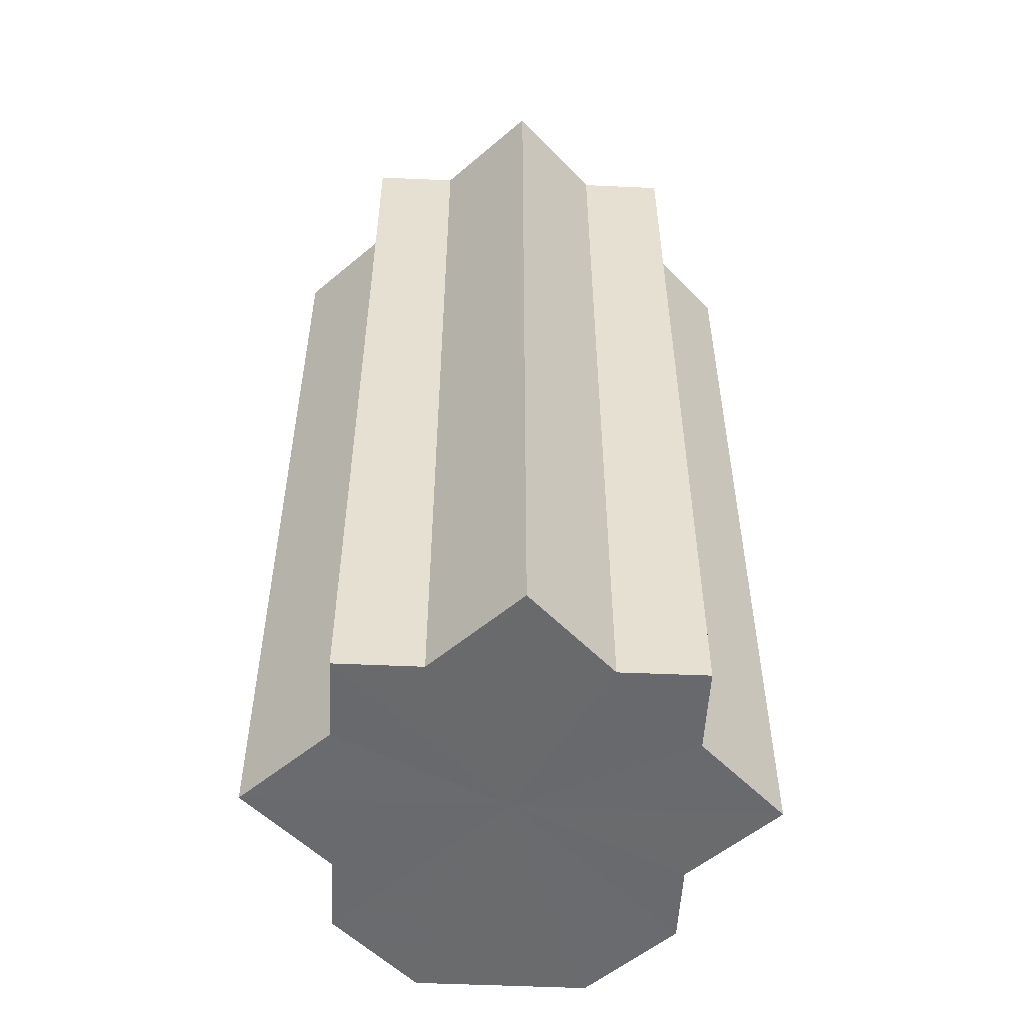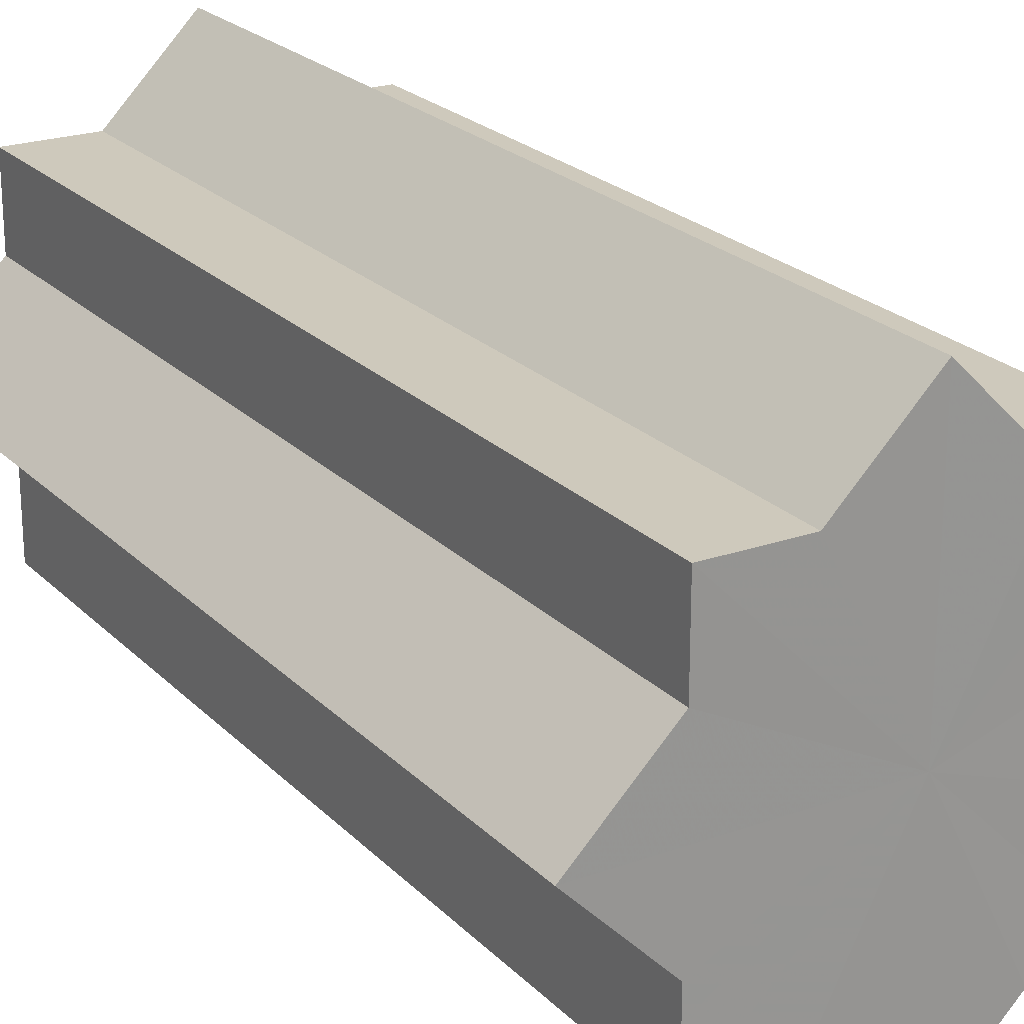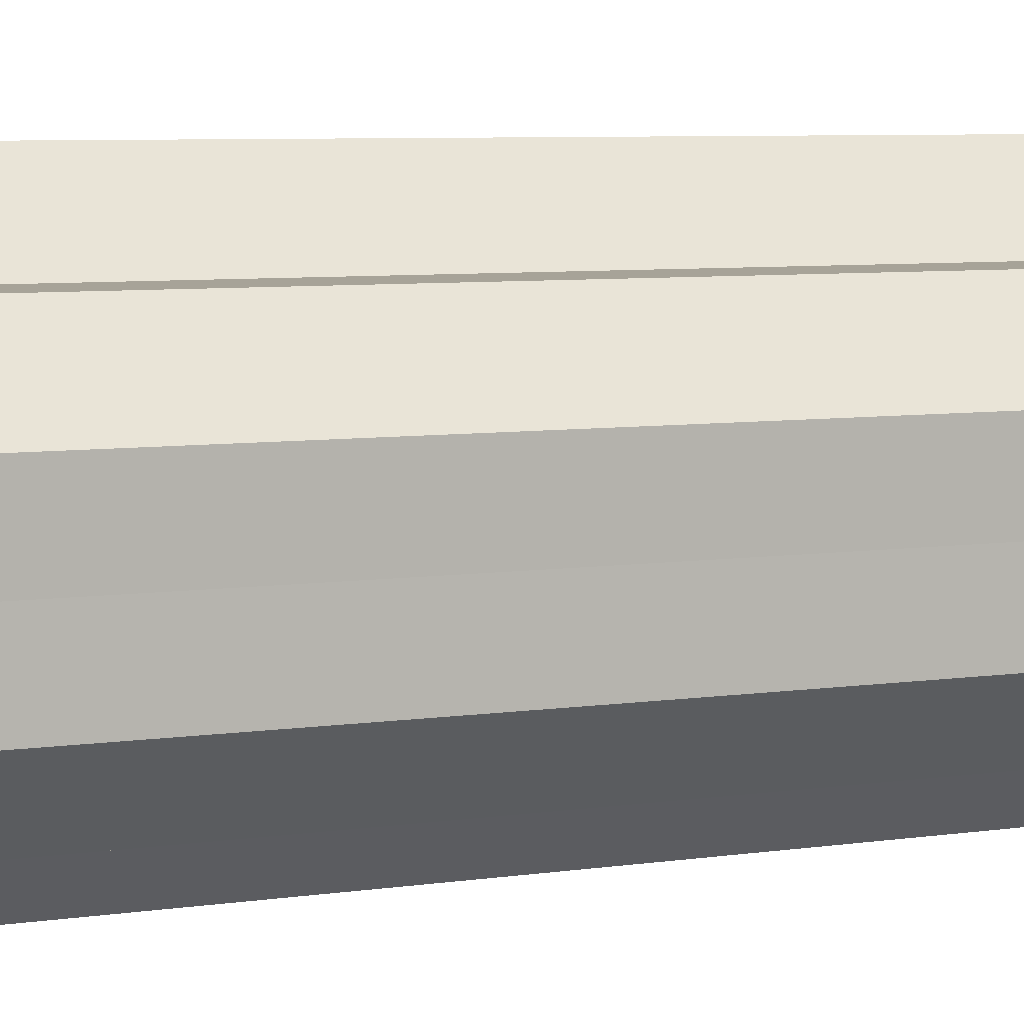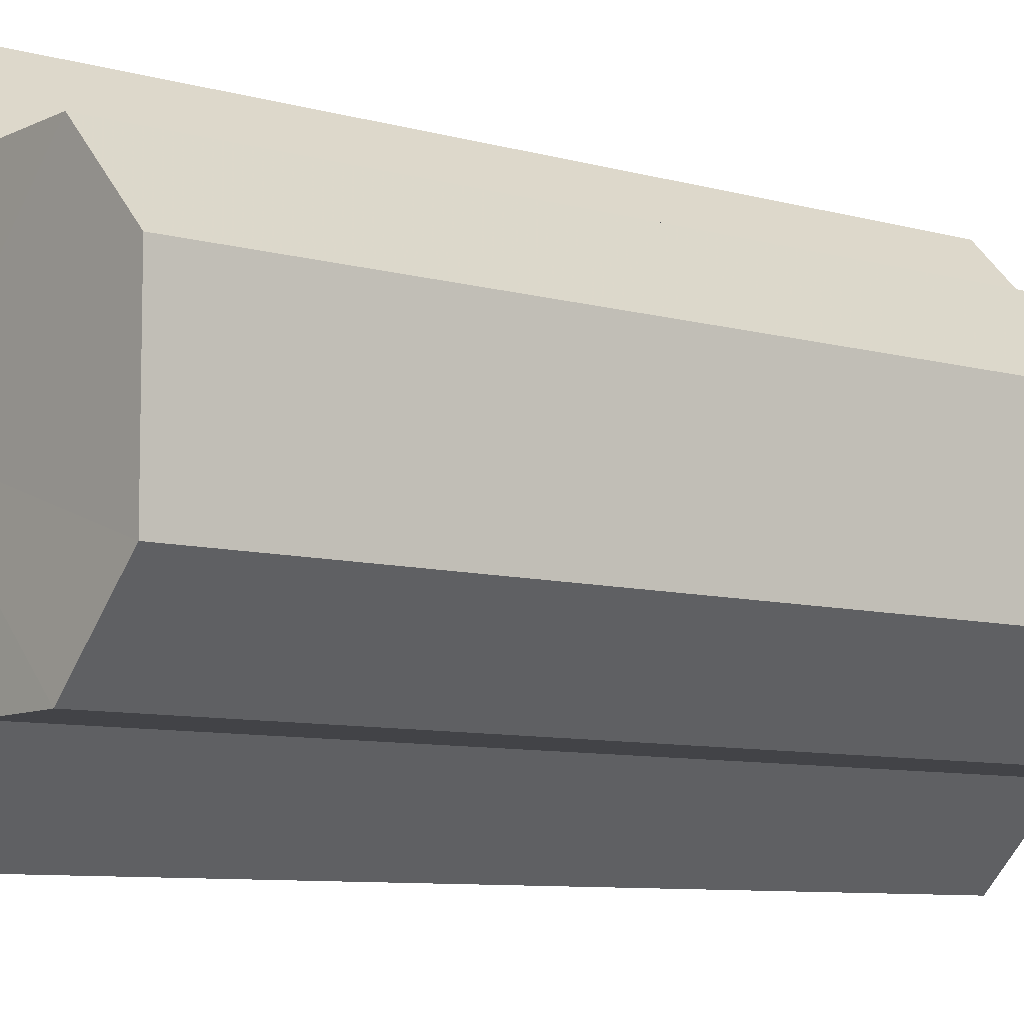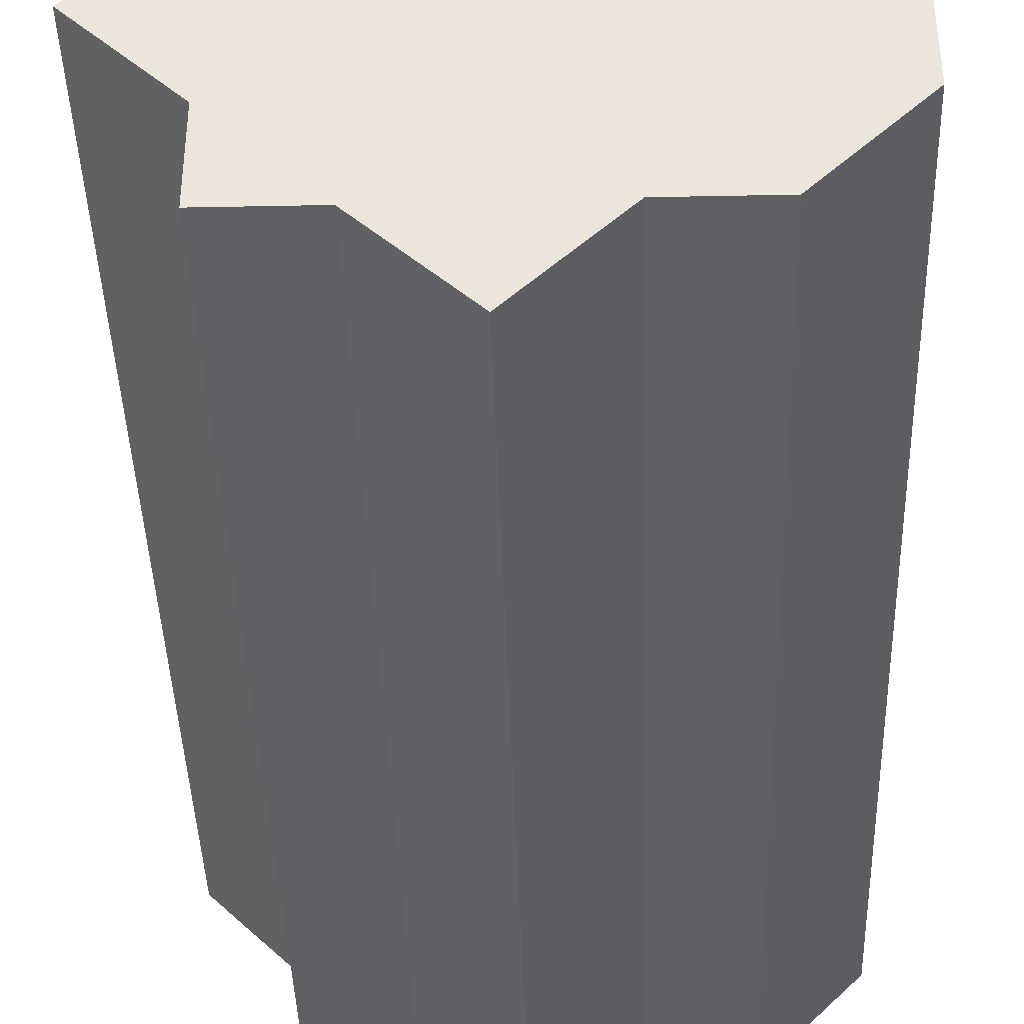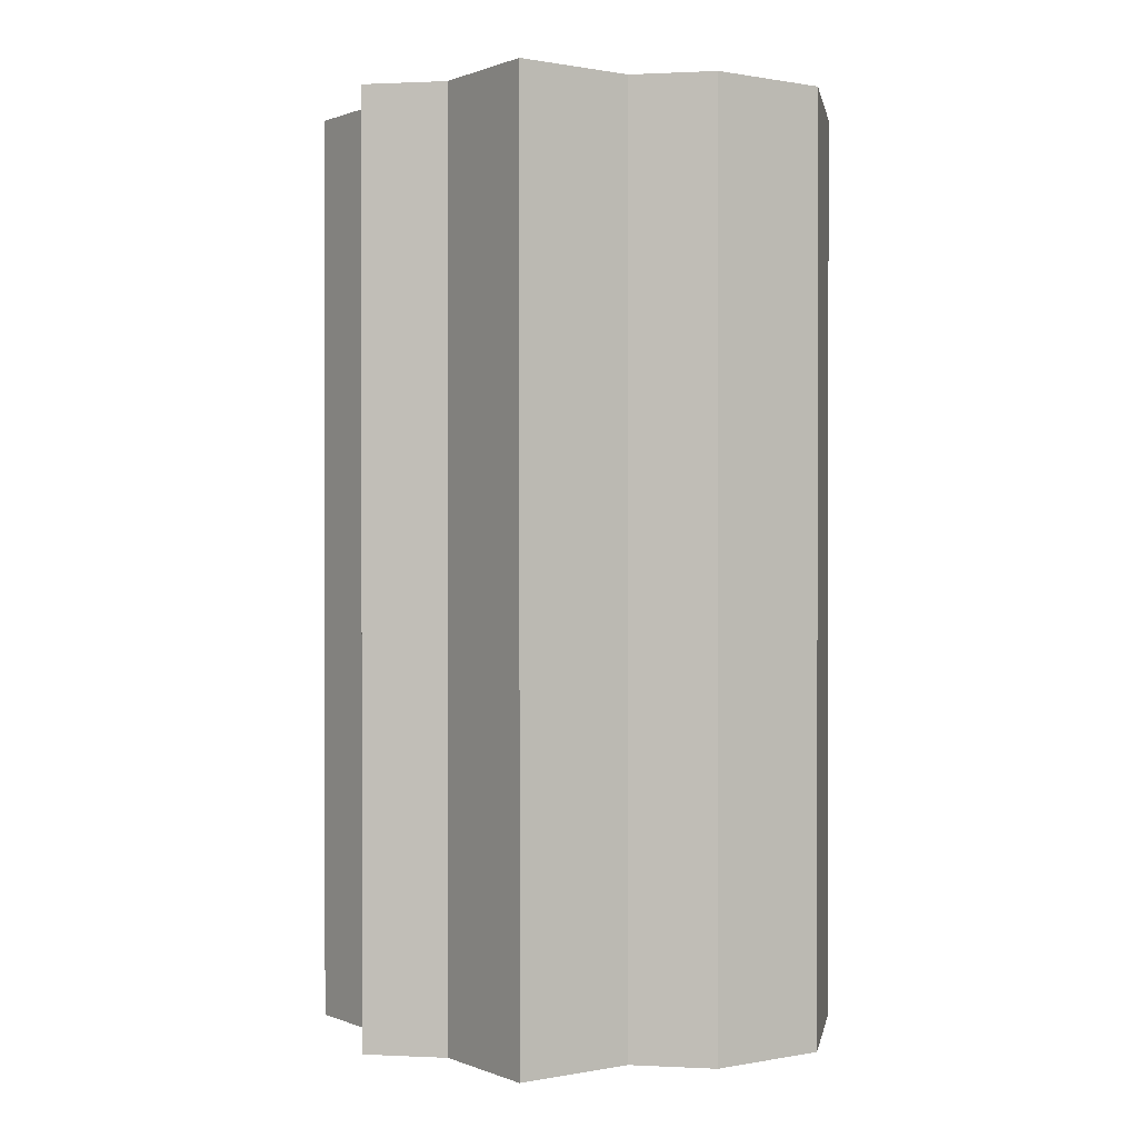
<metadata>
{"format":"obj","ext":"obj","renderer":"f3d","projection":"perspective","resolution":1024,"background":"white","views":[{"elev":-53.1,"azim":-92.6,"up":"+Z"},{"elev":22.7,"azim":-31.6,"up":"+Y"},{"elev":7.4,"azim":68.1,"up":"+Y"},{"elev":-8.0,"azim":51.5,"up":"+Y"},{"elev":-40.8,"azim":1.7,"up":"+Y"},{"elev":0.5,"azim":9.9,"up":"+Z"}]}
</metadata>
<code>
o 16902
v 2208 1876 15.27
v 2208 1876 15.27
v 2208 1876 15.38
v 2208 1876 15.27
v 2208 1876 15.38
v 2208 1876 15.27
v 2208 1876 15.38
v 2208 1876 15.27
v 2208 1876 15.38
v 2208 1876 15.27
v 2208 1876 15.27
v 2208 1876 15.27
v 2208 1876 15.27
v 2208 1876 15.27
v 2208 1876 15.38
v 2208 1876 15.38
v 2208 1876 15.27
v 2208 1876 15.38
v 2208 1876 15.27
v 2208 1876 15.27
v 2208 1876 15.27
v 2208 1876 15.27
v 2208 1876 15.38
v 2208 1876 15.27
v 2208 1876 15.38
v 2208 1876 15.38
v 2208 1876 15.27
v 2208 1876 15.38
v 2208 1876 15.27
v 2208 1876 15.27
v 2208 1876 15.27
v 2208 1876 15.27
v 2208 1876 15.38
v 2208 1876 15.27
v 2208 1876 15.38
v 2208 1876 15.38
v 2208 1876 15.27
v 2208 1876 15.38
v 2208 1876 15.27
v 2208 1876 15.27
v 2208 1876 15.38
v 2208 1876 15.27
v 2208 1876 15.27
v 2208 1876 15.38
v 2208 1876 15.27
v 2208 1876 15.27
v 2208 1876 15.38
v 2208 1876 15.27
v 2208 1876 15.27
v 2208 1876 15.27
v 2208 1876 15.27
v 2208 1876 15.38
v 2208 1876 15.27
v 2208 1876 15.38
v 2208 1876 15.27
v 2208 1876 15.38
v 2208 1876 15.38
v 2208 1876 15.38
v 2208 1876 15.27
v 2208 1876 15.38
v 2208 1876 15.27
v 2208 1876 15.27
v 2208 1876 15.27
v 2208 1876 15.27
v 2208 1876 15.27
v 2208 1876 15.27
v 2208 1876 15.38
v 2208 1876 15.27
v 2208 1876 15.38
v 2208 1876 15.27
v 2208 1876 15.38
v 2208 1876 15.27
v 2208 1876 15.38
v 2208 1876 15.27
v 2208 1876 15.38
v 2208 1876 15.27
v 2208 1876 15.38
v 2208 1876 15.27
v 2208 1876 15.38
v 2208 1876 15.27
v 2208 1876 15.38
v 2208 1876 15.38
v 2208 1876 15.38
v 2208 1876 15.38
v 2208 1876 15.38
v 2208 1876 15.38
v 2208 1876 15.38
v 2208 1876 15.38
v 2208 1876 15.38
v 2208 1876 15.38
v 2208 1876 15.38
v 2208 1876 15.38
v 2208 1876 15.38
v 2208 1876 15.38
v 2208 1876 15.38
v 2208 1876 15.38
v 2208 1876 15.38
v 2208 1876 15.38
f 1 2 3
f 2 4 5
f 3 6 7
f 7 8 9
f 10 8 11
f 10 12 8
f 10 11 13
f 10 14 12
f 15 13 16
f 10 13 17
f 18 19 15
f 20 21 18
f 21 22 23
f 10 17 24
f 25 24 26
f 10 24 27
f 28 29 25
f 30 31 28
f 31 32 33
f 10 27 34
f 35 34 36
f 10 34 37
f 38 39 35
f 10 37 40
f 41 42 38
f 10 40 43
f 44 45 41
f 10 43 46
f 47 48 44
f 10 46 49
f 10 49 50
f 10 50 51
f 10 51 14
f 52 53 47
f 54 55 52
f 56 14 57
f 58 59 54
f 60 61 56
f 62 63 58
f 64 65 60
f 65 66 67
f 63 68 69
f 68 70 71
f 70 72 73
f 72 74 75
f 74 76 77
f 76 78 79
f 78 80 81
f 82 83 84
f 82 85 83
f 82 84 86
f 82 87 85
f 82 86 88
f 82 89 87
f 82 88 90
f 82 91 89
f 82 90 92
f 82 93 91
f 82 92 94
f 82 95 93
f 82 94 96
f 82 97 95
f 82 96 98
f 82 98 97

</code>
